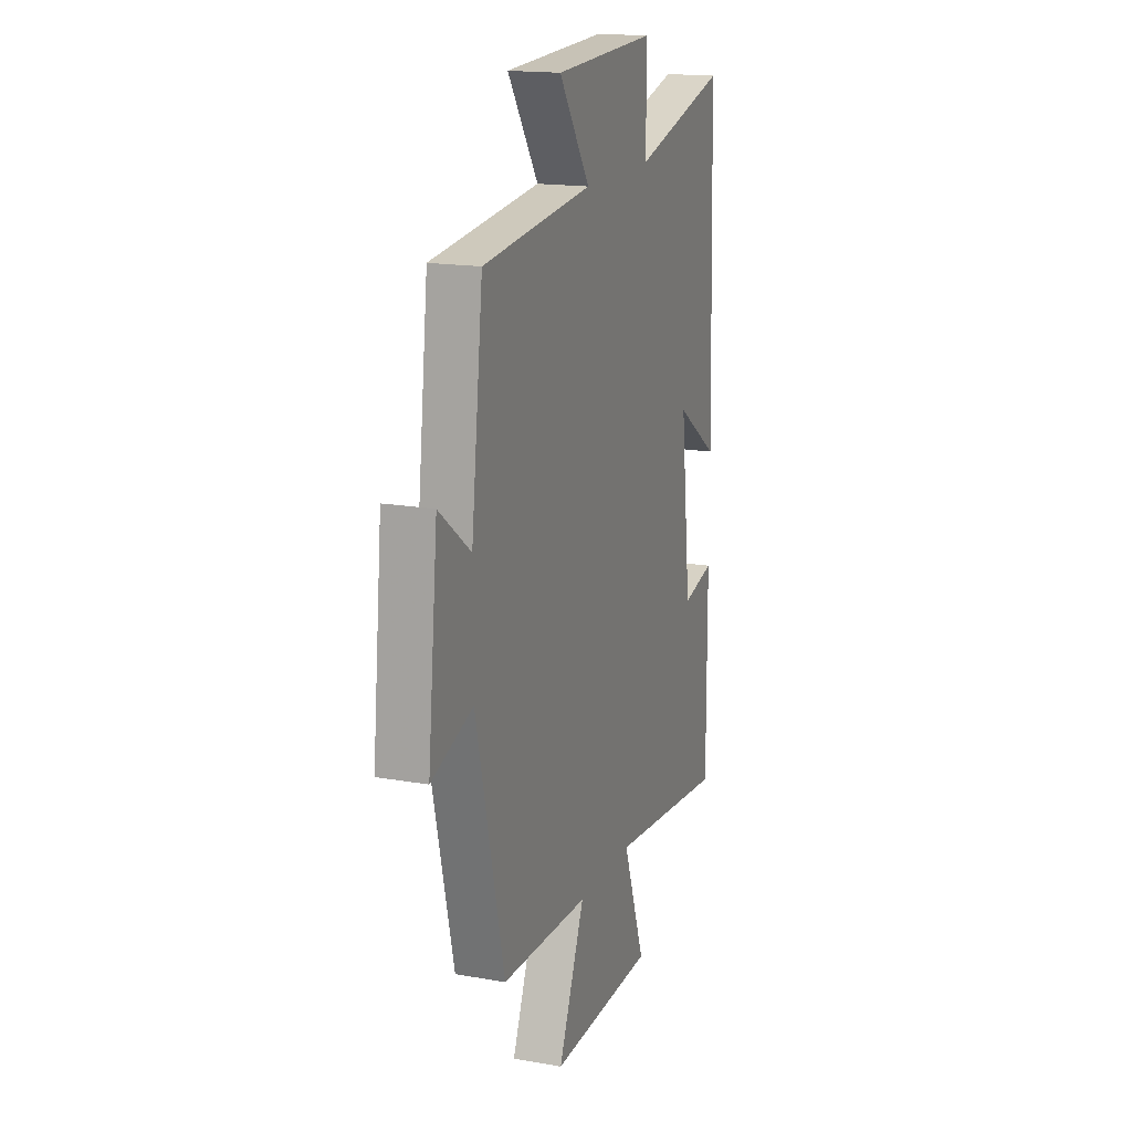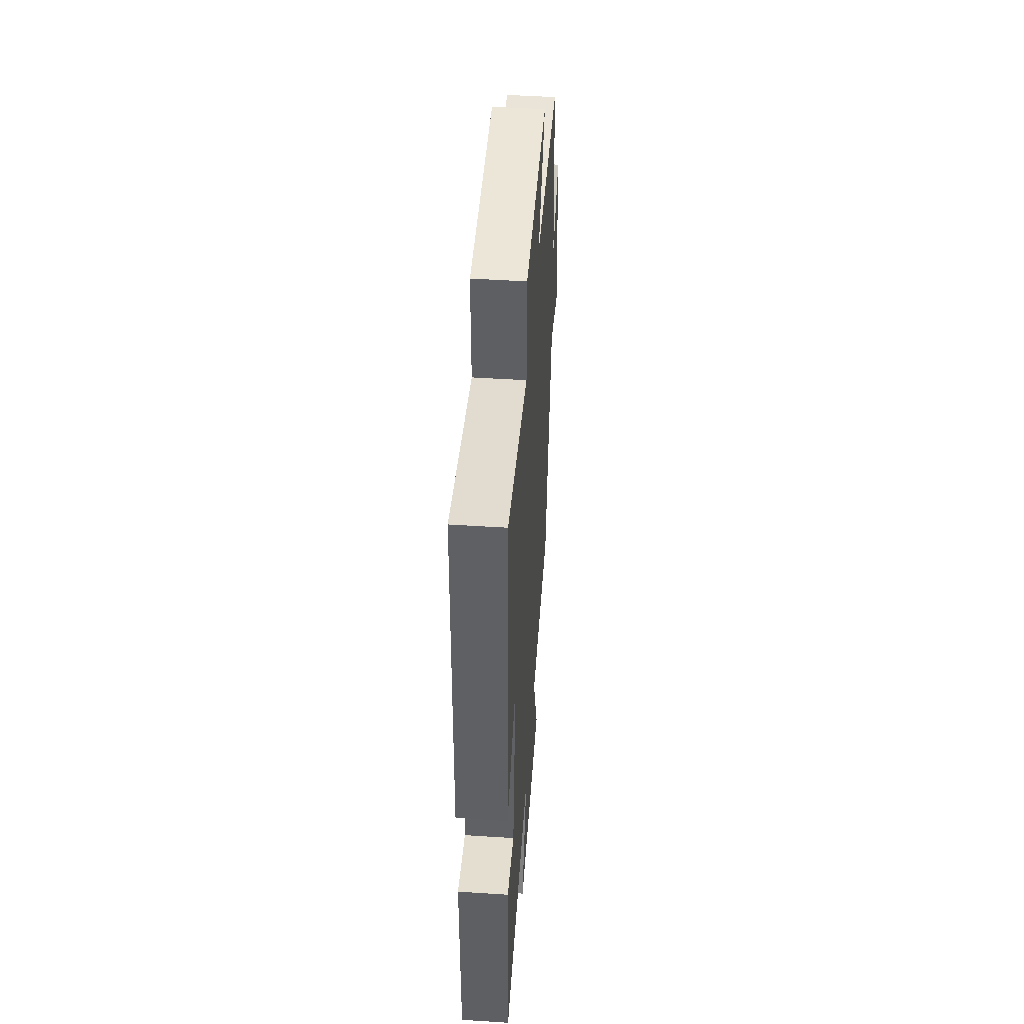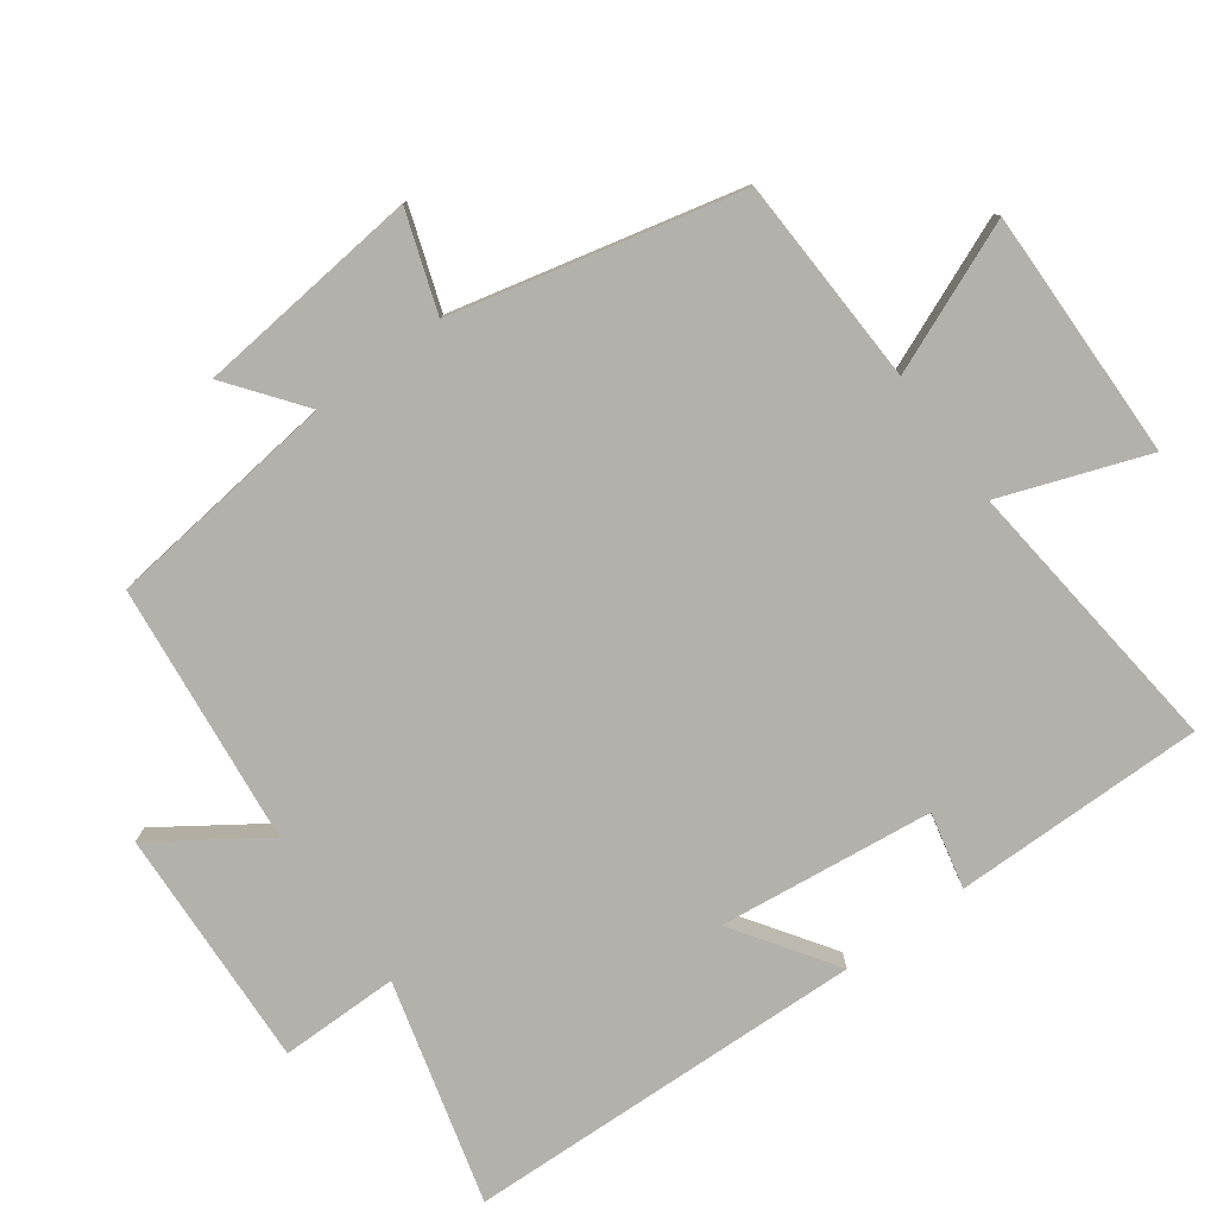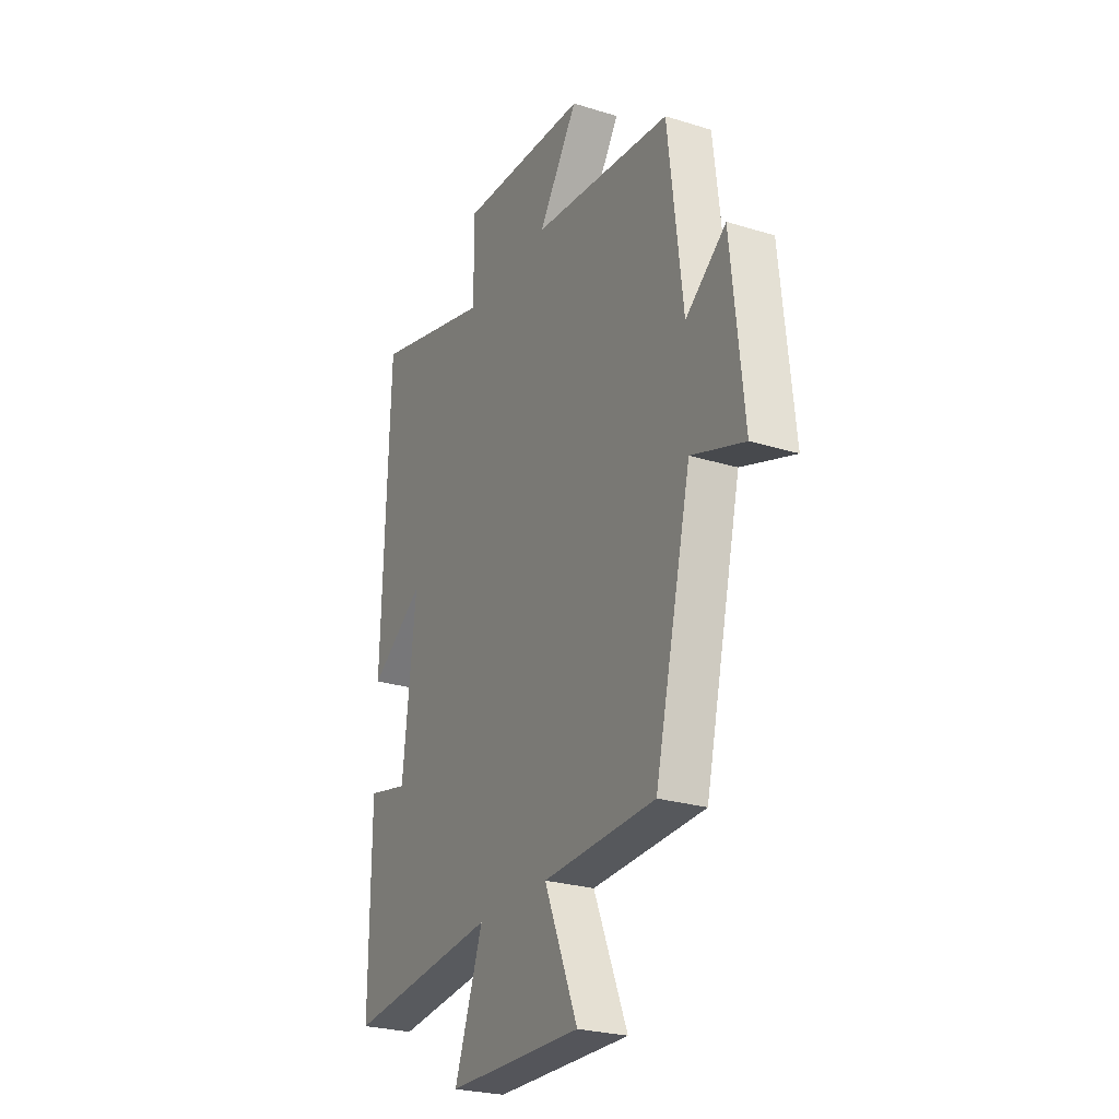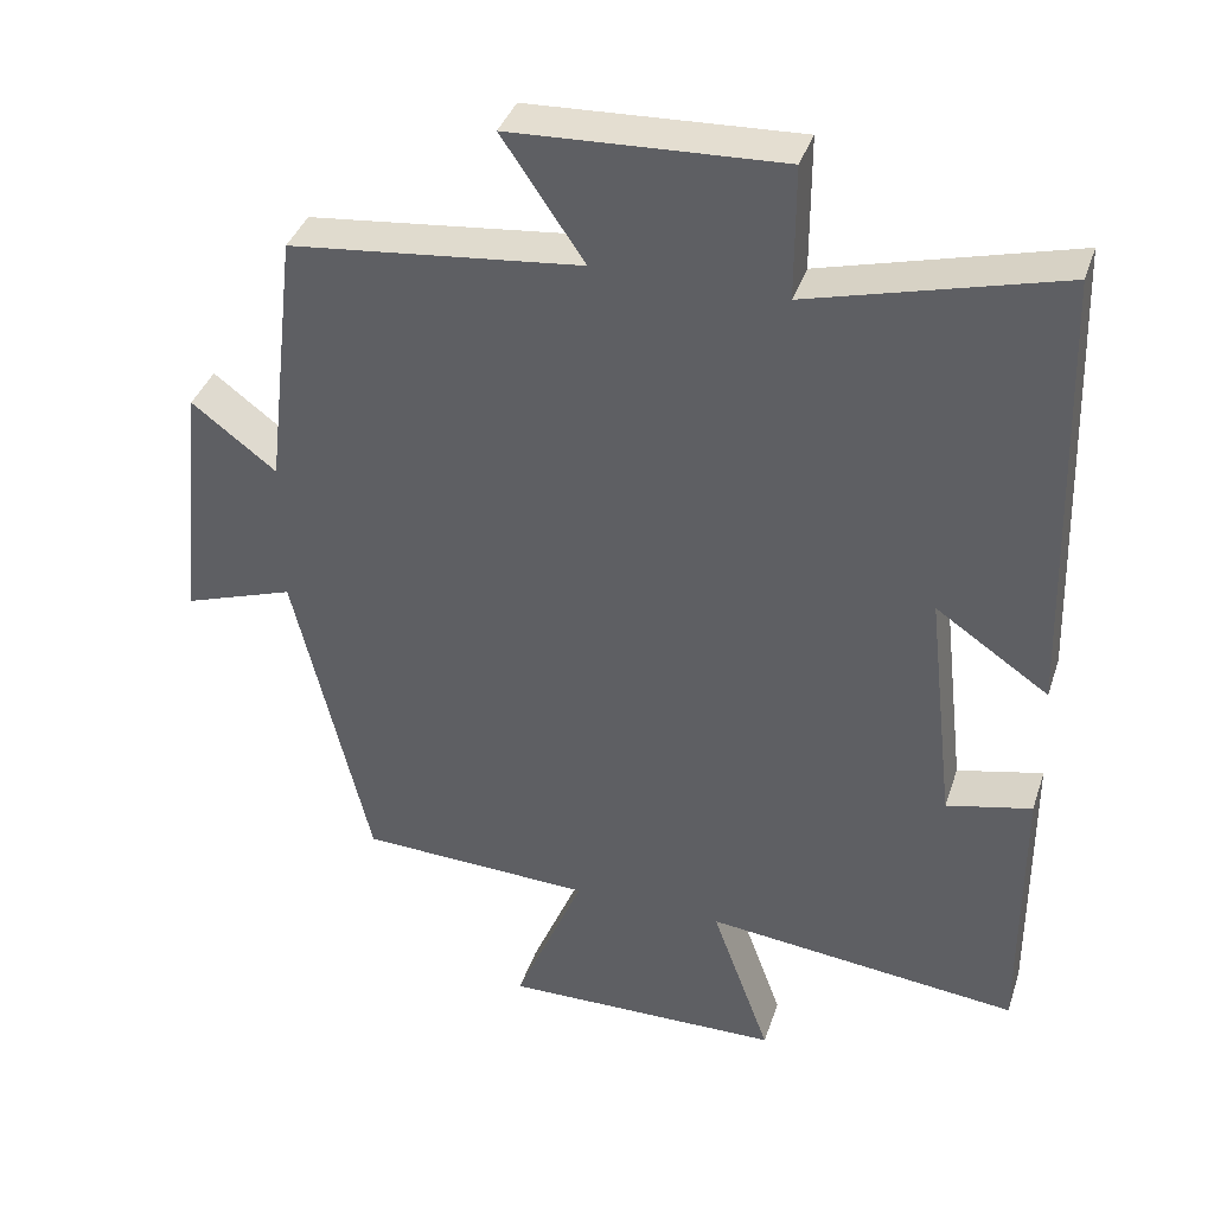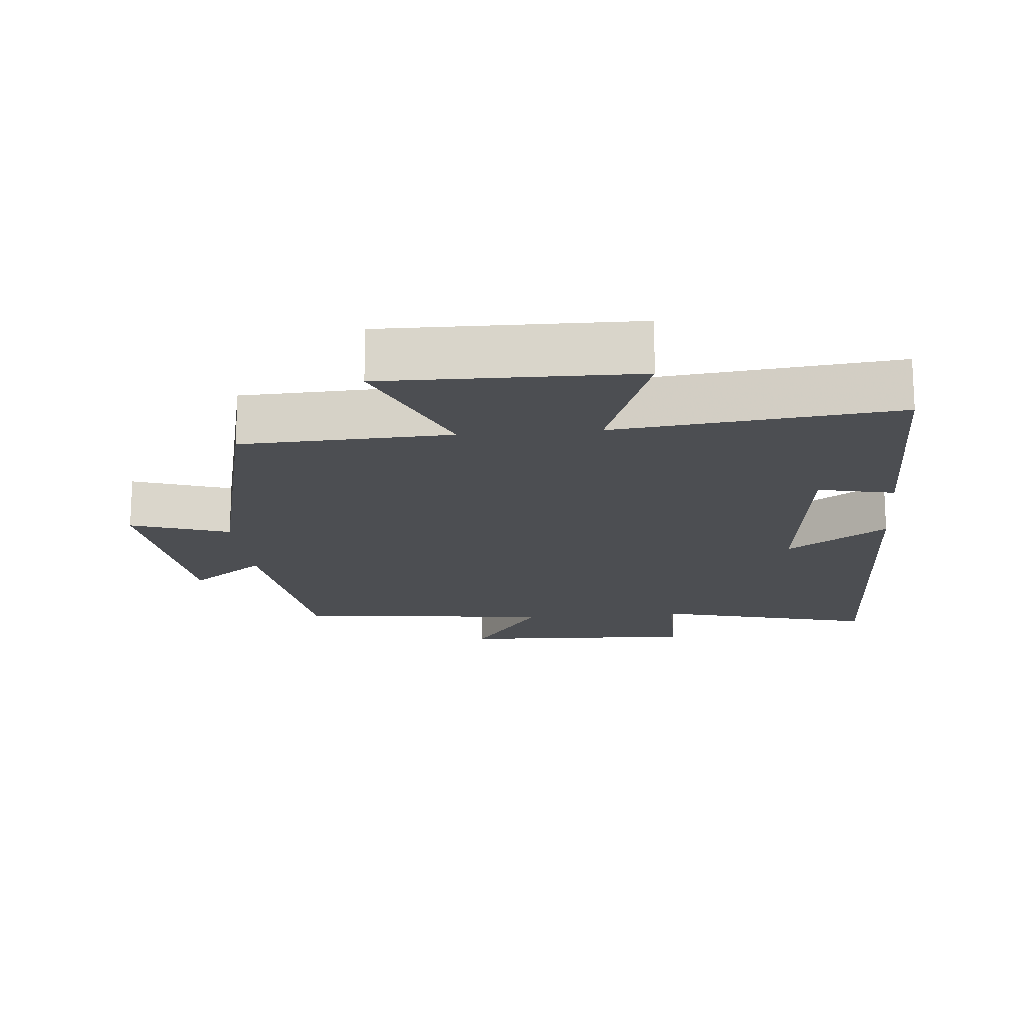
<metadata>
{"format":"obj","ext":"obj","renderer":"f3d","projection":"perspective","resolution":1024,"background":"white","views":[{"elev":16.9,"azim":109.7,"up":"+Z"},{"elev":49.0,"azim":-85.9,"up":"+Z"},{"elev":-79.0,"azim":126.1,"up":"+Y"},{"elev":-25.7,"azim":63.7,"up":"+Z"},{"elev":38.3,"azim":-162.4,"up":"+Z"},{"elev":-16.8,"azim":-174.6,"up":"+Y"}]}
</metadata>
<code>
v 0.46 0.07 0.459
v 0.5 0.07 0.121
v 0.609 0.07 0.204
v 0.643 0.07 -0.122
v 0.5 0.07 -0.073
v 0.402 0.07 -0.488
v 0.1 0.07 -0.5
v 0.19 0.07 -0.716
v -0.172 0.07 -0.71
v -0.096 0.07 -0.5
v -0.502 0.07 -0.544
v -0.5 0.07 -0.181
v -0.39 0.07 -0.206
v -0.354 0.07 0.104
v -0.5 0.07 0.005
v -0.481 0.07 0.586
v -0.159 0.07 0.5
v -0.159 0.07 0.672
v 0.189 0.07 0.656
v 0.083 0.07 0.5
v 0.46 0 0.459
v 0.5 0 0.121
v 0.609 0 0.204
v 0.643 0 -0.122
v 0.5 0 -0.073
v 0.402 0 -0.488
v 0.1 0 -0.5
v 0.19 0 -0.716
v -0.172 0 -0.71
v -0.096 0 -0.5
v -0.502 0 -0.544
v -0.5 0 -0.181
v -0.39 0 -0.206
v -0.354 0 0.104
v -0.5 0 0.005
v -0.481 0 0.586
v -0.159 0 0.5
v -0.159 0 0.672
v 0.189 0 0.656
v 0.083 0 0.5
f 17 18 19 20
f 17 20 1 2
f 14 15 16 17
f 13 14 17 2
f 10 11 12 13
f 10 13 2
f 7 8 9 10
f 5 6 7 10
f 5 10 2 3
f 3 4 5
f 40 39 38 37
f 22 21 40 37
f 37 36 35 34
f 22 37 34 33
f 33 32 31 30
f 22 33 30
f 30 29 28 27
f 30 27 26 25
f 23 22 30 25
f 25 24 23
f 1 21 22 2
f 2 22 23 3
f 3 23 24 4
f 4 24 25 5
f 5 25 26 6
f 6 26 27 7
f 7 27 28 8
f 8 28 29 9
f 9 29 30 10
f 10 30 31 11
f 11 31 32 12
f 12 32 33 13
f 13 33 34 14
f 14 34 35 15
f 15 35 36 16
f 16 36 37 17
f 17 37 38 18
f 18 38 39 19
f 19 39 40 20
f 20 40 21 1

</code>
